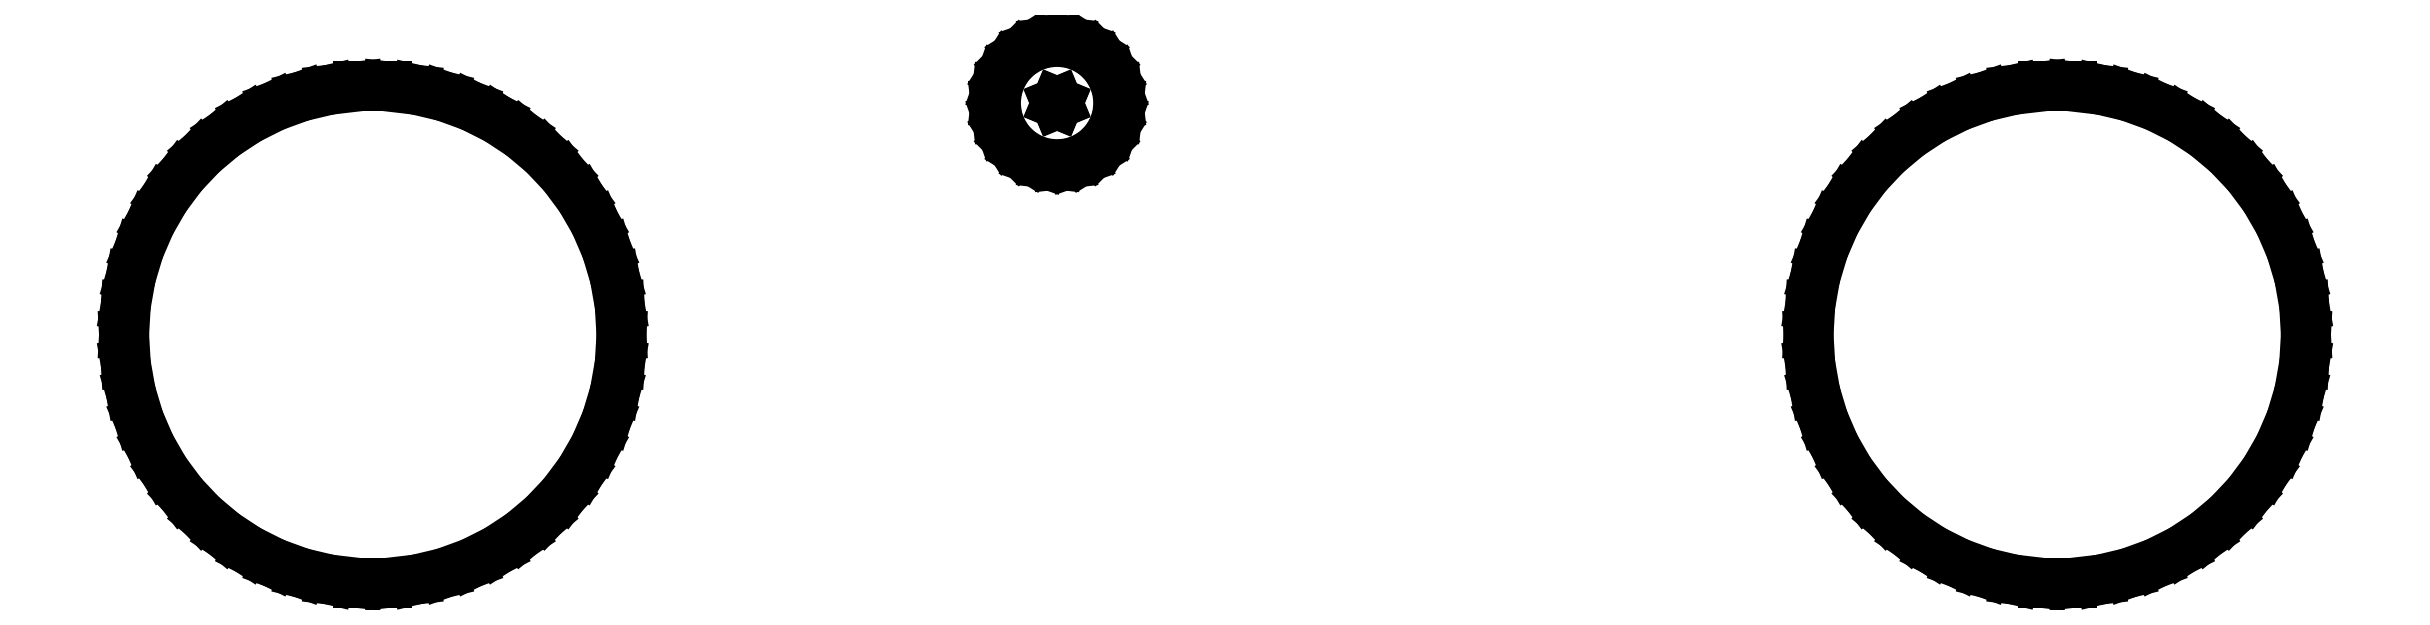
<metadata>
{"format":"dxf","ext":"dxf","renderer":"ezdxf+matplotlib","layout":"modelspace","background":"white","min_lineweight":24,"dpi":150}
</metadata>
<code>
0
SECTION
2
ENTITIES
0
LINE
8
BLACK
10
0.2205
20
0.2963
11
0.2339
21
0.2931
0
LINE
8
BLACK
10
0.2339
20
0.2931
11
0.2468
21
0.2885
0
LINE
8
BLACK
10
0.2468
20
0.2885
11
0.2591
21
0.2823
0
LINE
8
BLACK
10
0.2591
20
0.2823
11
0.2705
21
0.2747
0
LINE
8
BLACK
10
0.2705
20
0.2747
11
0.2811
21
0.2659
0
LINE
8
BLACK
10
0.2811
20
0.2659
11
0.2905
21
0.2559
0
LINE
8
BLACK
10
0.2905
20
0.2559
11
0.2987
21
0.2449
0
LINE
8
BLACK
10
0.2987
20
0.2449
11
0.3055
21
0.233
0
LINE
8
BLACK
10
0.3055
20
0.233
11
0.311
21
0.2204
0
LINE
8
BLACK
10
0.311
20
0.2204
11
0.3149
21
0.2072
0
LINE
8
BLACK
10
0.3149
20
0.2072
11
0.3173
21
0.1937
0
LINE
8
BLACK
10
0.3173
20
0.1937
11
0.3181
21
0.18
0
LINE
8
BLACK
10
0.3181
20
0.18
11
0.3173
21
0.1663
0
LINE
8
BLACK
10
0.3173
20
0.1663
11
0.3149
21
0.1528
0
LINE
8
BLACK
10
0.3149
20
0.1528
11
0.311
21
0.1396
0
LINE
8
BLACK
10
0.311
20
0.1396
11
0.3055
21
0.127
0
LINE
8
BLACK
10
0.3055
20
0.127
11
0.2987
21
0.1151
0
LINE
8
BLACK
10
0.2987
20
0.1151
11
0.2905
21
0.1041
0
LINE
8
BLACK
10
0.2905
20
0.1041
11
0.2811
21
0.09409
0
LINE
8
BLACK
10
0.2811
20
0.09409
11
0.2705
21
0.08526
0
LINE
8
BLACK
10
0.2705
20
0.08526
11
0.2591
21
0.07771
0
LINE
8
BLACK
10
0.2591
20
0.07771
11
0.2468
21
0.07155
0
LINE
8
BLACK
10
0.2468
20
0.07155
11
0.2339
21
0.06685
0
LINE
8
BLACK
10
0.2339
20
0.06685
11
0.2205
21
0.06368
0
LINE
8
BLACK
10
0.2205
20
0.06368
11
0.2069
21
0.06209
0
LINE
8
BLACK
10
0.2069
20
0.06209
11
0.1931
21
0.06209
0
LINE
8
BLACK
10
0.1931
20
0.06209
11
0.1795
21
0.06368
0
LINE
8
BLACK
10
0.1795
20
0.06368
11
0.1661
21
0.06685
0
LINE
8
BLACK
10
0.1661
20
0.06685
11
0.1532
21
0.07155
0
LINE
8
BLACK
10
0.1532
20
0.07155
11
0.1409
21
0.07771
0
LINE
8
BLACK
10
0.1409
20
0.07771
11
0.1295
21
0.08526
0
LINE
8
BLACK
10
0.1295
20
0.08526
11
0.1189
21
0.09409
0
LINE
8
BLACK
10
0.1189
20
0.09409
11
0.1095
21
0.1041
0
LINE
8
BLACK
10
0.1095
20
0.1041
11
0.1013
21
0.1151
0
LINE
8
BLACK
10
0.1013
20
0.1151
11
0.09445
21
0.127
0
LINE
8
BLACK
10
0.09445
20
0.127
11
0.08901
21
0.1396
0
LINE
8
BLACK
10
0.08901
20
0.1396
11
0.08507
21
0.1528
0
LINE
8
BLACK
10
0.08507
20
0.1528
11
0.08269
21
0.1663
0
LINE
8
BLACK
10
0.08269
20
0.1663
11
0.08189
21
0.18
0
LINE
8
BLACK
10
0.08189
20
0.18
11
0.08269
21
0.1937
0
LINE
8
BLACK
10
0.08269
20
0.1937
11
0.08507
21
0.2072
0
LINE
8
BLACK
10
0.08507
20
0.2072
11
0.08901
21
0.2204
0
LINE
8
BLACK
10
0.08901
20
0.2204
11
0.09445
21
0.233
0
LINE
8
BLACK
10
0.09445
20
0.233
11
0.1013
21
0.2449
0
LINE
8
BLACK
10
0.1013
20
0.2449
11
0.1095
21
0.2559
0
LINE
8
BLACK
10
0.1095
20
0.2559
11
0.1189
21
0.2659
0
LINE
8
BLACK
10
0.1189
20
0.2659
11
0.1295
21
0.2747
0
LINE
8
BLACK
10
0.1295
20
0.2747
11
0.1409
21
0.2823
0
LINE
8
BLACK
10
0.1409
20
0.2823
11
0.1532
21
0.2885
0
LINE
8
BLACK
10
0.1532
20
0.2885
11
0.1661
21
0.2931
0
LINE
8
BLACK
10
0.1661
20
0.2931
11
0.1795
21
0.2963
0
LINE
8
BLACK
10
0.1795
20
0.2963
11
0.1931
21
0.2979
0
LINE
8
BLACK
10
0.1931
20
0.2979
11
0.2069
21
0.2979
0
LINE
8
BLACK
10
0.2069
20
0.2979
11
0.2205
21
0.2963
0
LINE
8
BLACK
10
1.021
20
0.2963
11
1.034
21
0.2931
0
LINE
8
BLACK
10
1.034
20
0.2931
11
1.047
21
0.2885
0
LINE
8
BLACK
10
1.047
20
0.2885
11
1.059
21
0.2823
0
LINE
8
BLACK
10
1.059
20
0.2823
11
1.071
21
0.2747
0
LINE
8
BLACK
10
1.071
20
0.2747
11
1.081
21
0.2659
0
LINE
8
BLACK
10
1.081
20
0.2659
11
1.09
21
0.2559
0
LINE
8
BLACK
10
1.09
20
0.2559
11
1.099
21
0.2449
0
LINE
8
BLACK
10
1.099
20
0.2449
11
1.106
21
0.233
0
LINE
8
BLACK
10
1.106
20
0.233
11
1.111
21
0.2204
0
LINE
8
BLACK
10
1.111
20
0.2204
11
1.115
21
0.2072
0
LINE
8
BLACK
10
1.115
20
0.2072
11
1.117
21
0.1937
0
LINE
8
BLACK
10
1.117
20
0.1937
11
1.118
21
0.18
0
LINE
8
BLACK
10
1.118
20
0.18
11
1.117
21
0.1663
0
LINE
8
BLACK
10
1.117
20
0.1663
11
1.115
21
0.1528
0
LINE
8
BLACK
10
1.115
20
0.1528
11
1.111
21
0.1396
0
LINE
8
BLACK
10
1.111
20
0.1396
11
1.106
21
0.127
0
LINE
8
BLACK
10
1.106
20
0.127
11
1.099
21
0.1151
0
LINE
8
BLACK
10
1.099
20
0.1151
11
1.09
21
0.1041
0
LINE
8
BLACK
10
1.09
20
0.1041
11
1.081
21
0.09409
0
LINE
8
BLACK
10
1.081
20
0.09409
11
1.071
21
0.08526
0
LINE
8
BLACK
10
1.071
20
0.08526
11
1.059
21
0.07771
0
LINE
8
BLACK
10
1.059
20
0.07771
11
1.047
21
0.07155
0
LINE
8
BLACK
10
1.047
20
0.07155
11
1.034
21
0.06685
0
LINE
8
BLACK
10
1.034
20
0.06685
11
1.021
21
0.06368
0
LINE
8
BLACK
10
1.021
20
0.06368
11
1.007
21
0.06209
0
LINE
8
BLACK
10
1.007
20
0.06209
11
0.9931
21
0.06209
0
LINE
8
BLACK
10
0.9931
20
0.06209
11
0.9795
21
0.06368
0
LINE
8
BLACK
10
0.9795
20
0.06368
11
0.9661
21
0.06685
0
LINE
8
BLACK
10
0.9661
20
0.06685
11
0.9532
21
0.07155
0
LINE
8
BLACK
10
0.9532
20
0.07155
11
0.9409
21
0.07771
0
LINE
8
BLACK
10
0.9409
20
0.07771
11
0.9295
21
0.08526
0
LINE
8
BLACK
10
0.9295
20
0.08526
11
0.9189
21
0.09409
0
LINE
8
BLACK
10
0.9189
20
0.09409
11
0.9095
21
0.1041
0
LINE
8
BLACK
10
0.9095
20
0.1041
11
0.9013
21
0.1151
0
LINE
8
BLACK
10
0.9013
20
0.1151
11
0.8945
21
0.127
0
LINE
8
BLACK
10
0.8945
20
0.127
11
0.889
21
0.1396
0
LINE
8
BLACK
10
0.889
20
0.1396
11
0.8851
21
0.1528
0
LINE
8
BLACK
10
0.8851
20
0.1528
11
0.8827
21
0.1663
0
LINE
8
BLACK
10
0.8827
20
0.1663
11
0.8819
21
0.18
0
LINE
8
BLACK
10
0.8819
20
0.18
11
0.8827
21
0.1937
0
LINE
8
BLACK
10
0.8827
20
0.1937
11
0.8851
21
0.2072
0
LINE
8
BLACK
10
0.8851
20
0.2072
11
0.889
21
0.2204
0
LINE
8
BLACK
10
0.889
20
0.2204
11
0.8945
21
0.233
0
LINE
8
BLACK
10
0.8945
20
0.233
11
0.9013
21
0.2449
0
LINE
8
BLACK
10
0.9013
20
0.2449
11
0.9095
21
0.2559
0
LINE
8
BLACK
10
0.9095
20
0.2559
11
0.9189
21
0.2659
0
LINE
8
BLACK
10
0.9189
20
0.2659
11
0.9295
21
0.2747
0
LINE
8
BLACK
10
0.9295
20
0.2747
11
0.9409
21
0.2823
0
LINE
8
BLACK
10
0.9409
20
0.2823
11
0.9532
21
0.2885
0
LINE
8
BLACK
10
0.9532
20
0.2885
11
0.9661
21
0.2931
0
LINE
8
BLACK
10
0.9661
20
0.2931
11
0.9795
21
0.2963
0
LINE
8
BLACK
10
0.9795
20
0.2963
11
0.9931
21
0.2979
0
LINE
8
BLACK
10
0.9931
20
0.2979
11
1.007
21
0.2979
0
LINE
8
BLACK
10
1.007
20
0.2979
11
1.021
21
0.2963
0
LINE
8
BLACK
10
0.5315
20
0.3185
11
0.5377
21
0.3163
0
LINE
8
BLACK
10
0.5377
20
0.3163
11
0.5432
21
0.3128
0
LINE
8
BLACK
10
0.5432
20
0.3128
11
0.5478
21
0.3082
0
LINE
8
BLACK
10
0.5478
20
0.3082
11
0.5513
21
0.3027
0
LINE
8
BLACK
10
0.5513
20
0.3027
11
0.5535
21
0.2965
0
LINE
8
BLACK
10
0.5535
20
0.2965
11
0.5542
21
0.29
0
LINE
8
BLACK
10
0.5542
20
0.29
11
0.5535
21
0.2835
0
LINE
8
BLACK
10
0.5535
20
0.2835
11
0.5513
21
0.2773
0
LINE
8
BLACK
10
0.5513
20
0.2773
11
0.5478
21
0.2718
0
LINE
8
BLACK
10
0.5478
20
0.2718
11
0.5432
21
0.2672
0
LINE
8
BLACK
10
0.5432
20
0.2672
11
0.5377
21
0.2637
0
LINE
8
BLACK
10
0.5377
20
0.2637
11
0.5315
21
0.2615
0
LINE
8
BLACK
10
0.5315
20
0.2615
11
0.525
21
0.2608
0
LINE
8
BLACK
10
0.525
20
0.2608
11
0.5185
21
0.2615
0
LINE
8
BLACK
10
0.5185
20
0.2615
11
0.5123
21
0.2637
0
LINE
8
BLACK
10
0.5123
20
0.2637
11
0.5068
21
0.2672
0
LINE
8
BLACK
10
0.5068
20
0.2672
11
0.5022
21
0.2718
0
LINE
8
BLACK
10
0.5022
20
0.2718
11
0.4987
21
0.2773
0
LINE
8
BLACK
10
0.4987
20
0.2773
11
0.4965
21
0.2835
0
LINE
8
BLACK
10
0.4965
20
0.2835
11
0.4958
21
0.29
0
LINE
8
BLACK
10
0.4958
20
0.29
11
0.4965
21
0.2965
0
LINE
8
BLACK
10
0.4965
20
0.2965
11
0.4987
21
0.3027
0
LINE
8
BLACK
10
0.4987
20
0.3027
11
0.5022
21
0.3082
0
LINE
8
BLACK
10
0.5022
20
0.3082
11
0.5068
21
0.3128
0
LINE
8
BLACK
10
0.5068
20
0.3128
11
0.5123
21
0.3163
0
LINE
8
BLACK
10
0.5123
20
0.3163
11
0.5185
21
0.3185
0
LINE
8
BLACK
10
0.5185
20
0.3185
11
0.525
21
0.3192
0
LINE
8
BLACK
10
0.525
20
0.3192
11
0.5315
21
0.3185
0
LINE
8
BLACK
10
0.5247
20
0.2897
11
0.525
21
0.2896
0
LINE
8
BLACK
10
0.525
20
0.2896
11
0.5253
21
0.2897
0
LINE
8
BLACK
10
0.5253
20
0.2897
11
0.5254
21
0.29
0
LINE
8
BLACK
10
0.5254
20
0.29
11
0.5253
21
0.2903
0
LINE
8
BLACK
10
0.5253
20
0.2903
11
0.525
21
0.2904
0
LINE
8
BLACK
10
0.525
20
0.2904
11
0.5247
21
0.2903
0
LINE
8
BLACK
10
0.5247
20
0.2903
11
0.5246
21
0.29
0
LINE
8
BLACK
10
0.5246
20
0.29
11
0.5247
21
0.2897
0
ENDSEC
0
EOF

</code>
